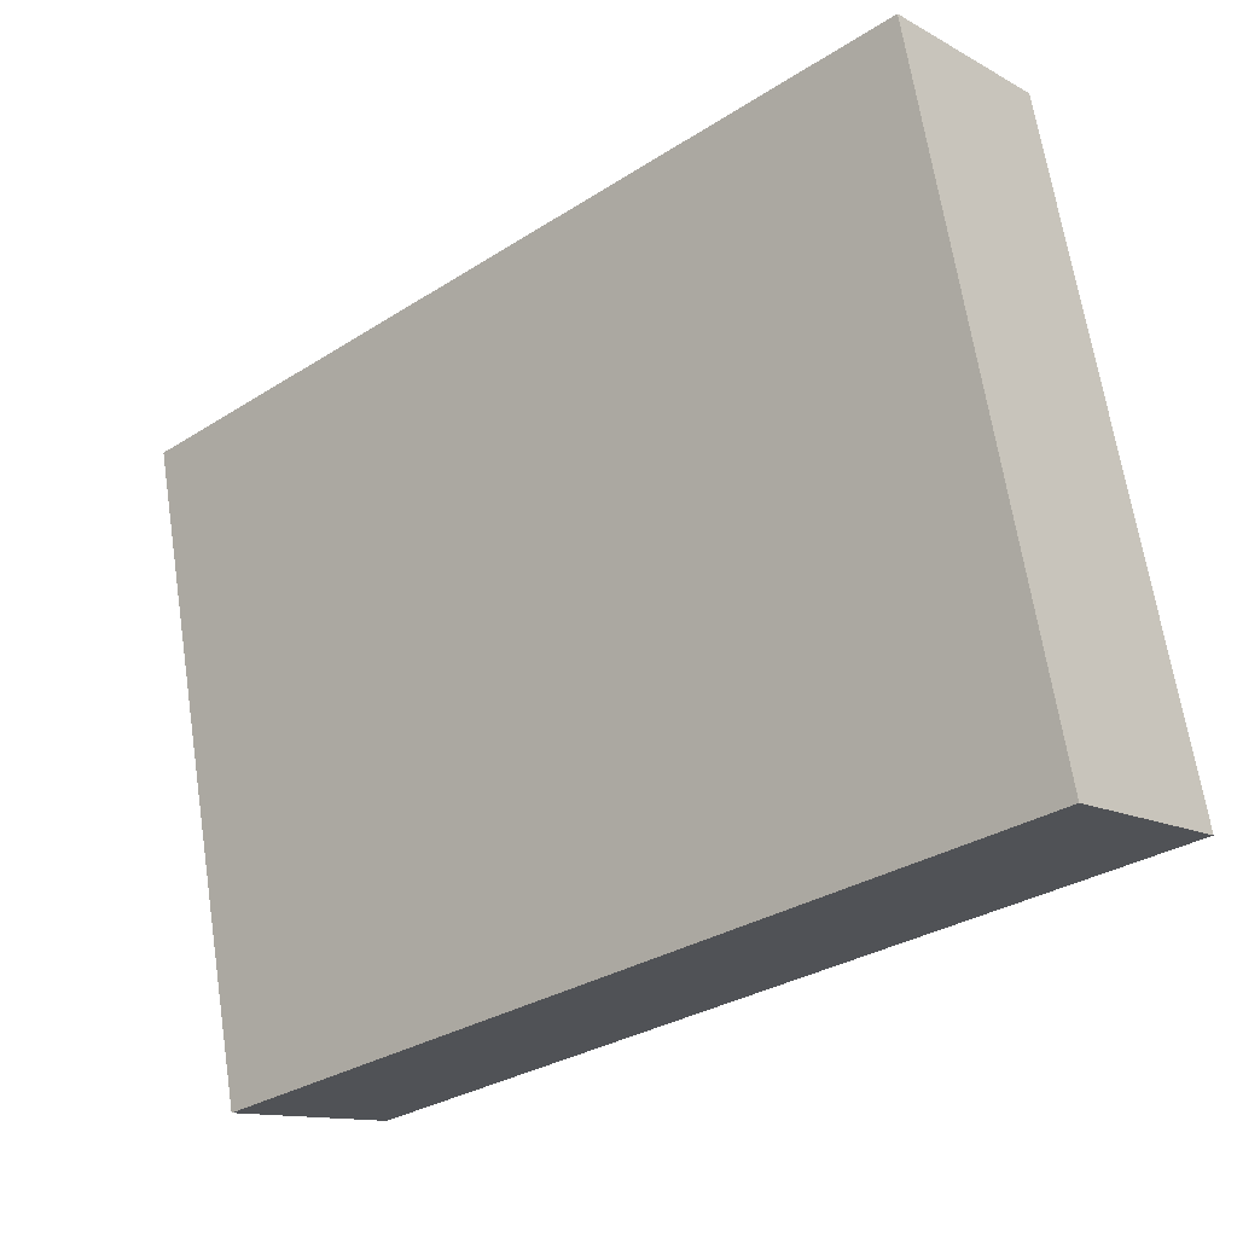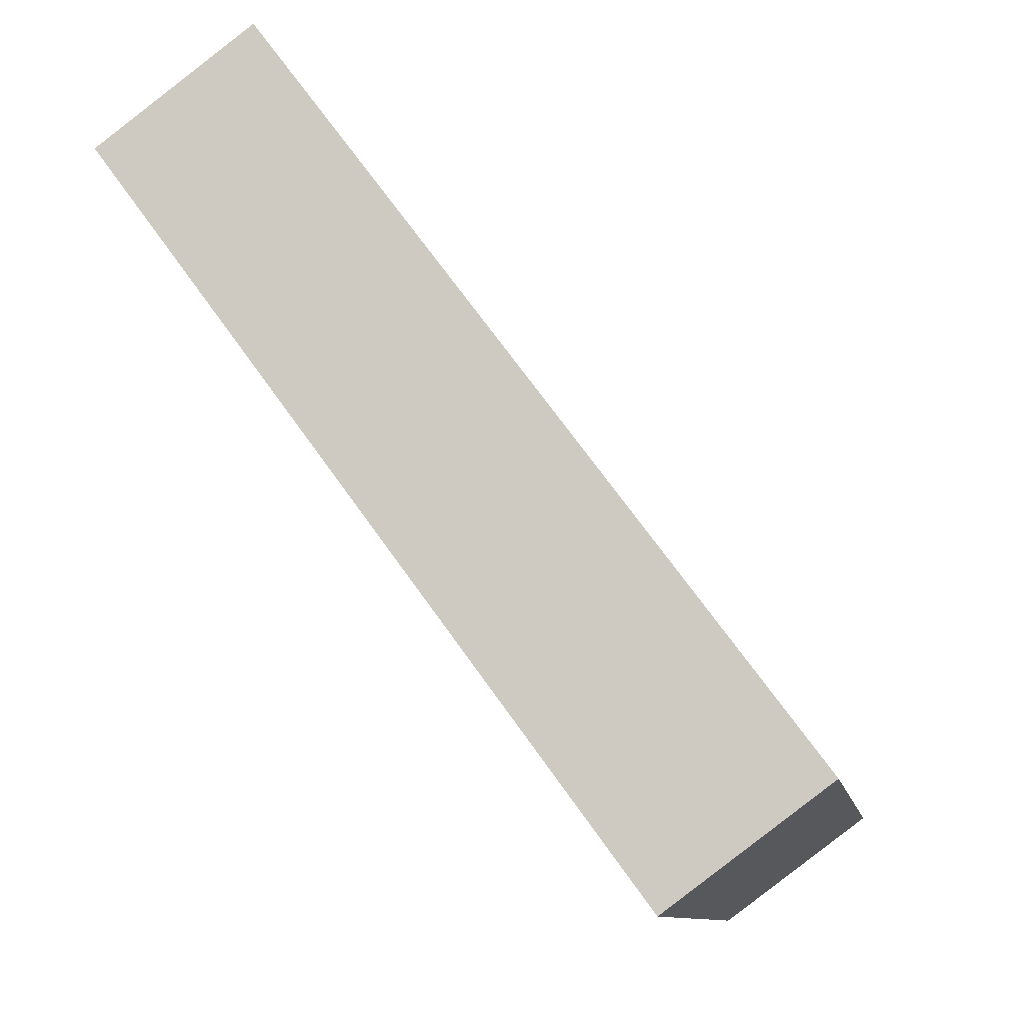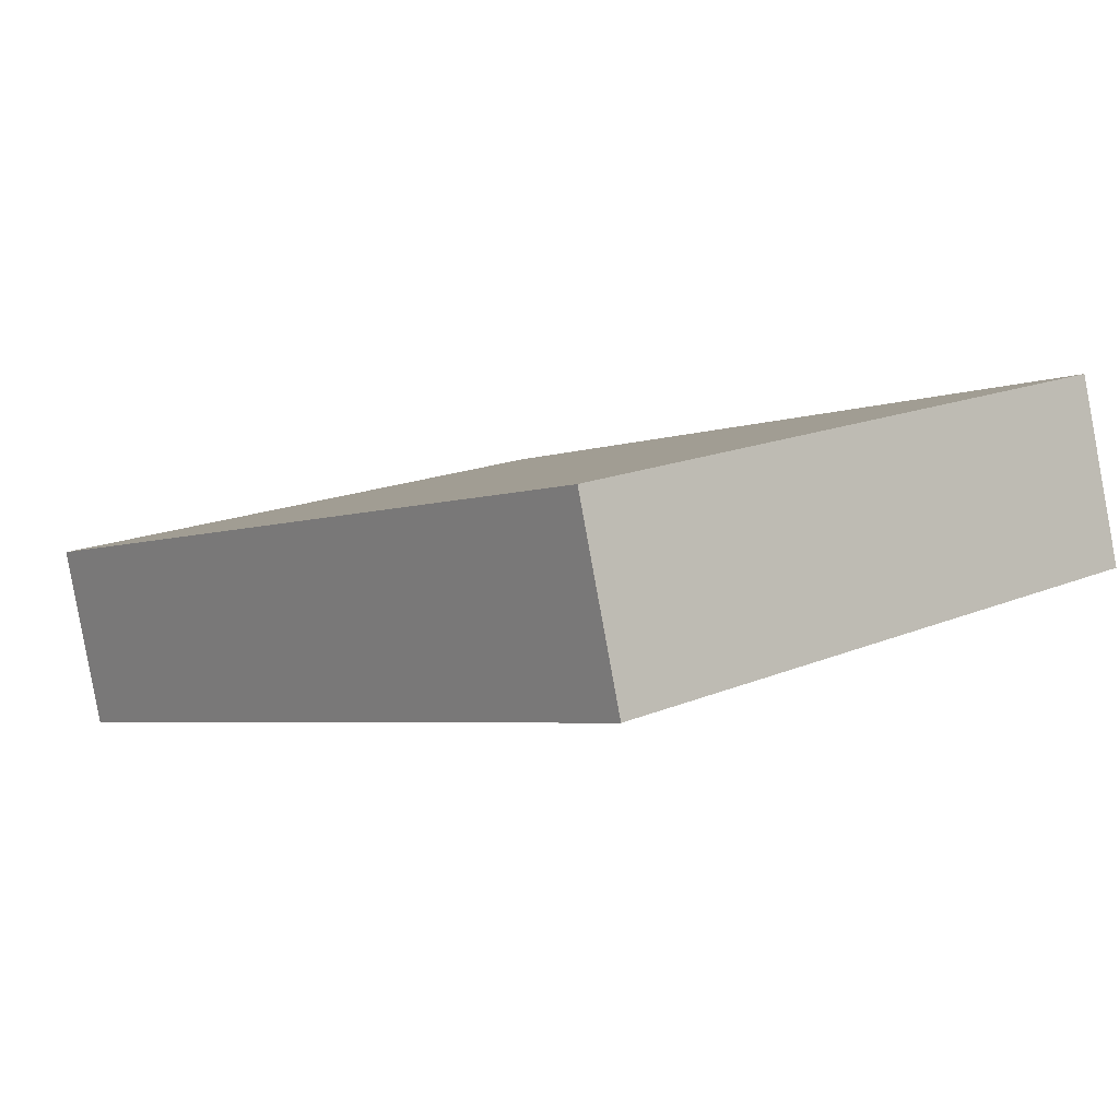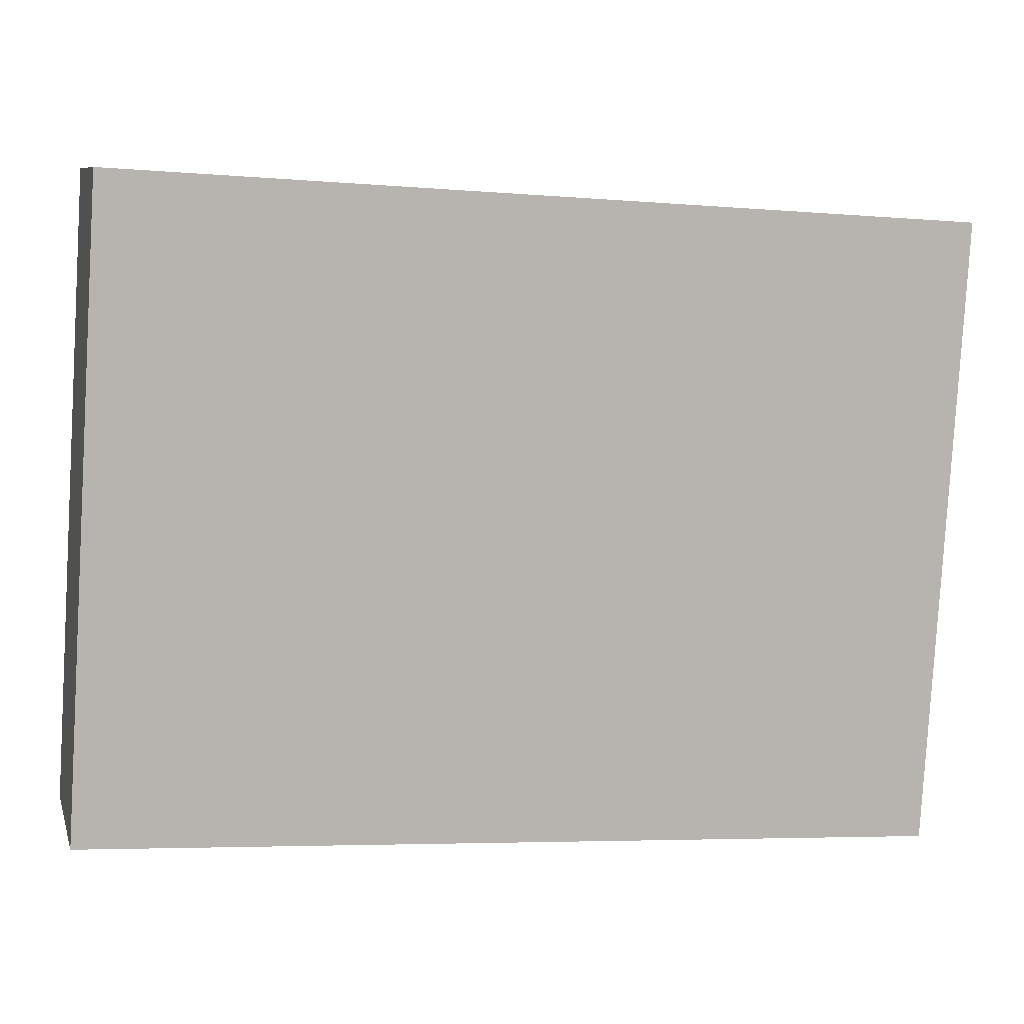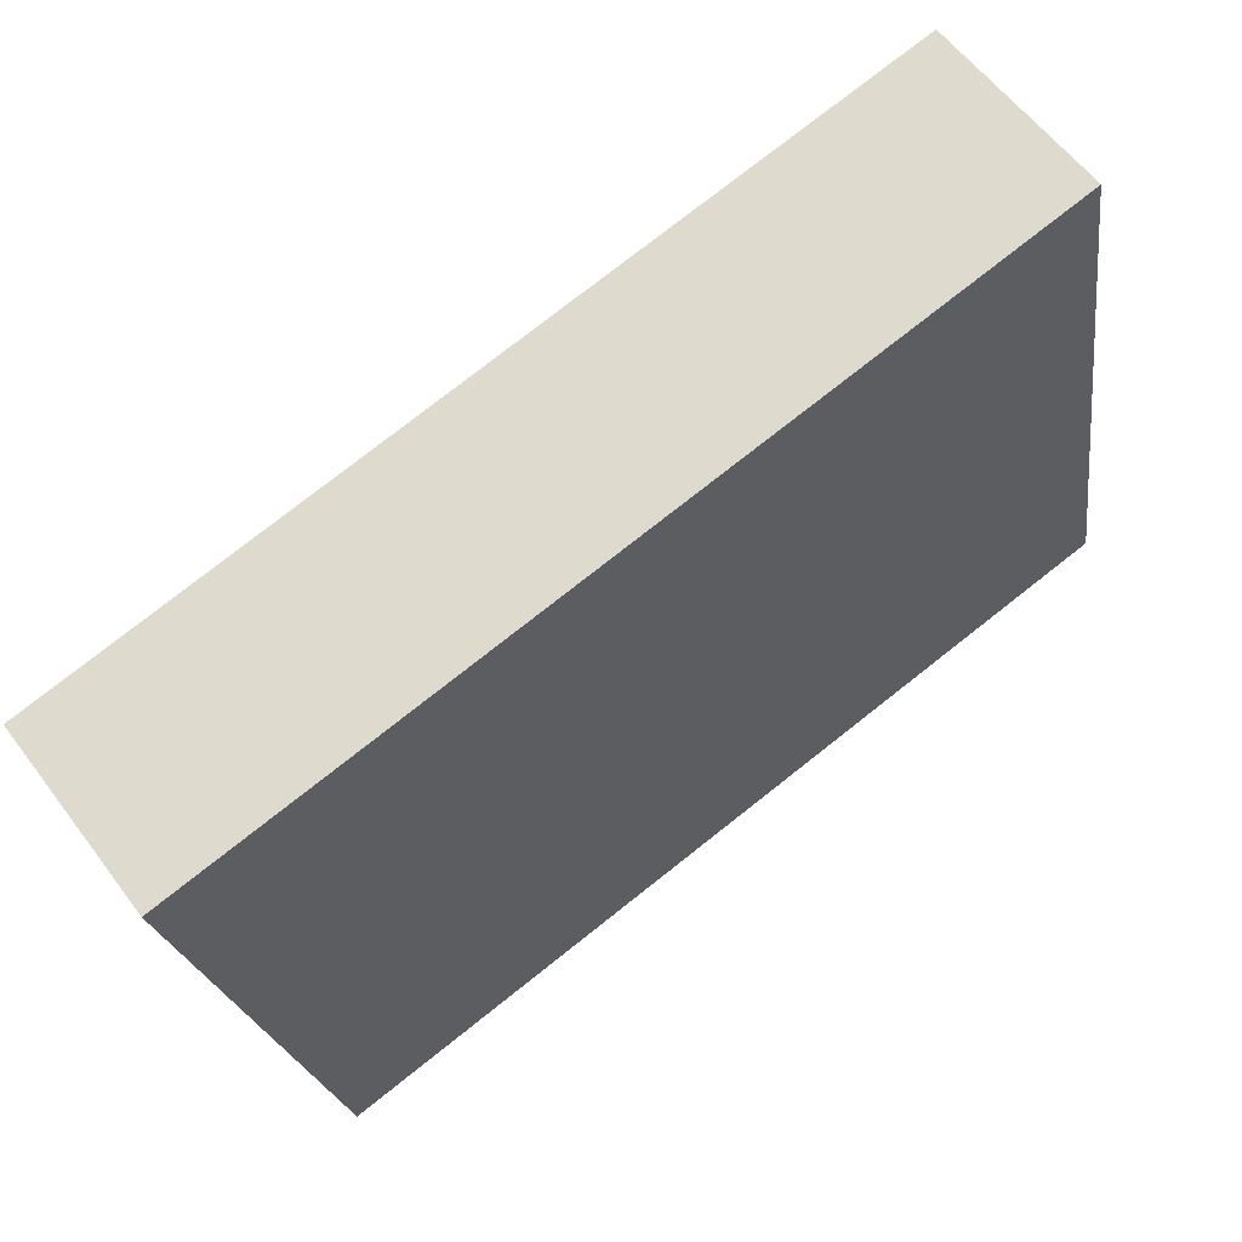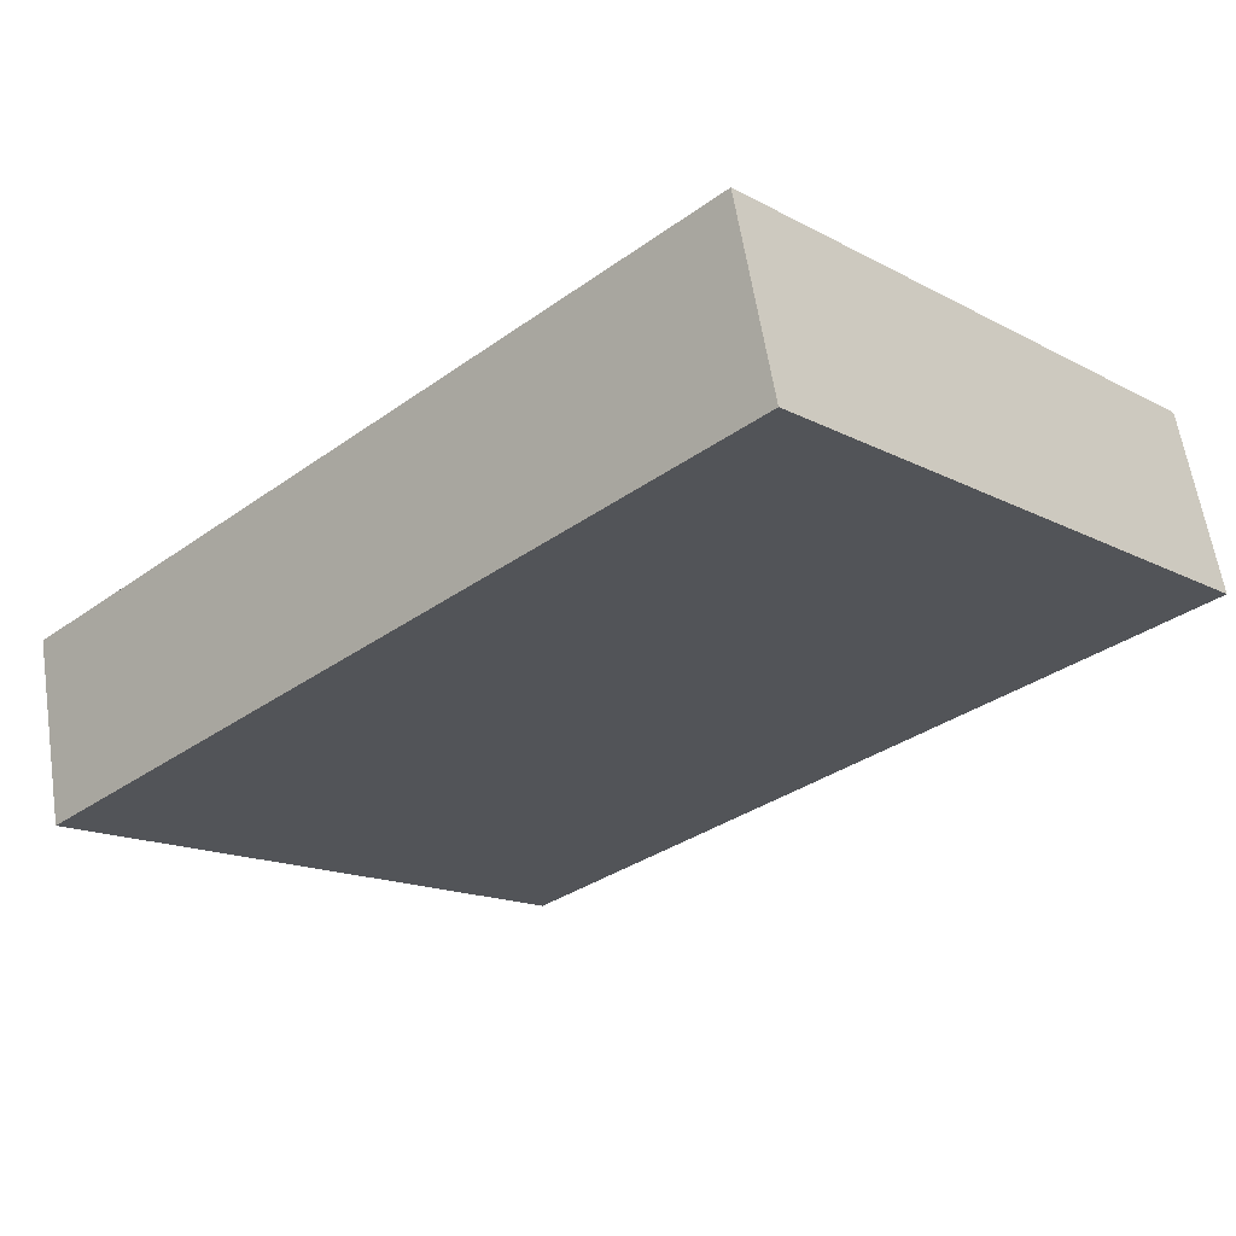
<metadata>
{"format":"obj","ext":"obj","renderer":"f3d","projection":"perspective","resolution":1024,"background":"white","views":[{"elev":-31.3,"azim":42.1,"up":"+Z"},{"elev":71.2,"azim":54.4,"up":"+Z"},{"elev":-4.2,"azim":51.3,"up":"+Y"},{"elev":-5.2,"azim":-15.0,"up":"+Z"},{"elev":77.5,"azim":141.8,"up":"+Z"},{"elev":-34.0,"azim":44.0,"up":"+Y"}]}
</metadata>
<code>
v  -16.73 1.378 -15.46
v  -16.73 2.026 -18.19
v  -12.89 2.026 -18.19
v  -12.89 1.378 -15.46
v  -16.73 2.181 -15.27
v  -12.89 2.181 -15.27
v  -12.89 2.829 -18
v  -16.73 2.829 -18
g Sensor001
f 1 2 3
f 3 4 1
f 5 6 7
f 7 8 5
f 1 4 6
f 6 5 1
f 4 3 7
f 7 6 4
f 3 2 8
f 8 7 3
f 2 1 5
f 5 8 2

</code>
